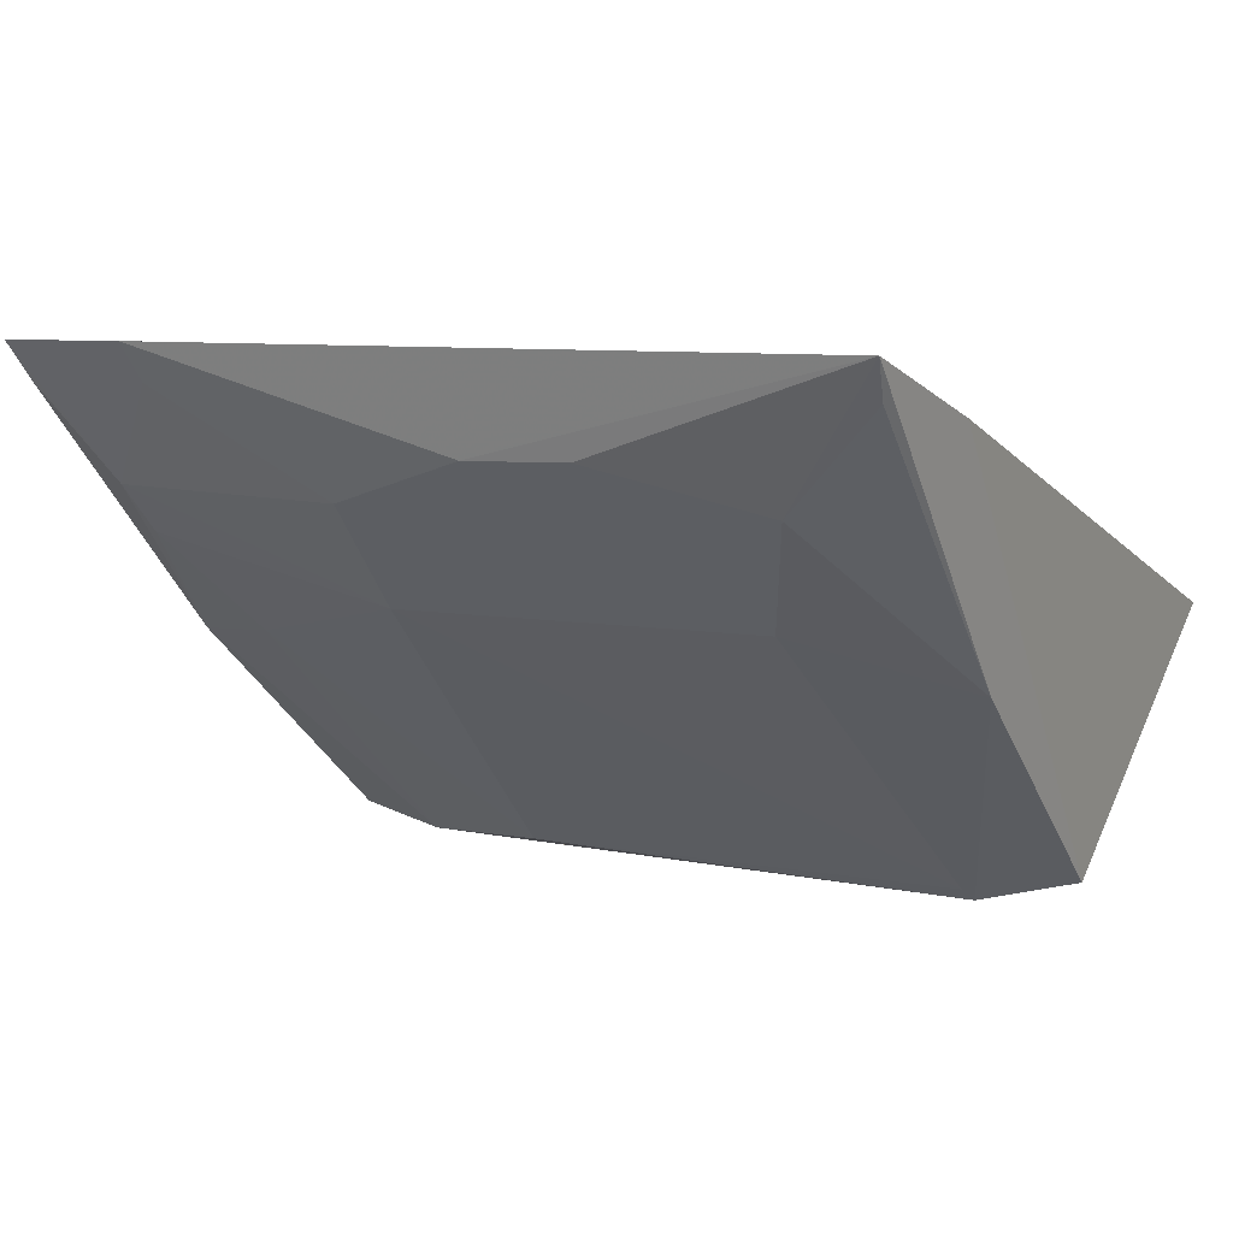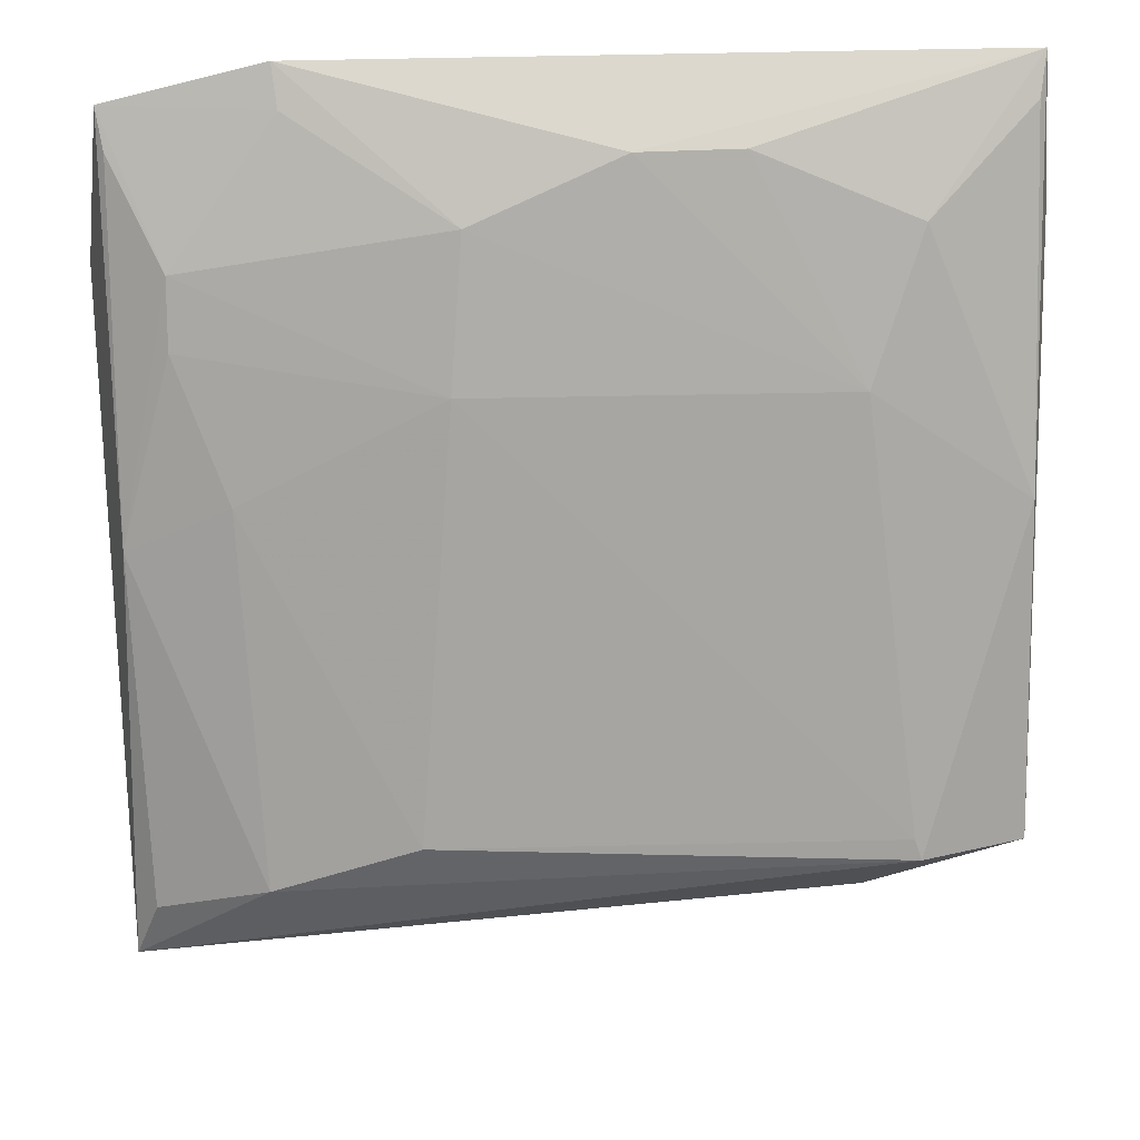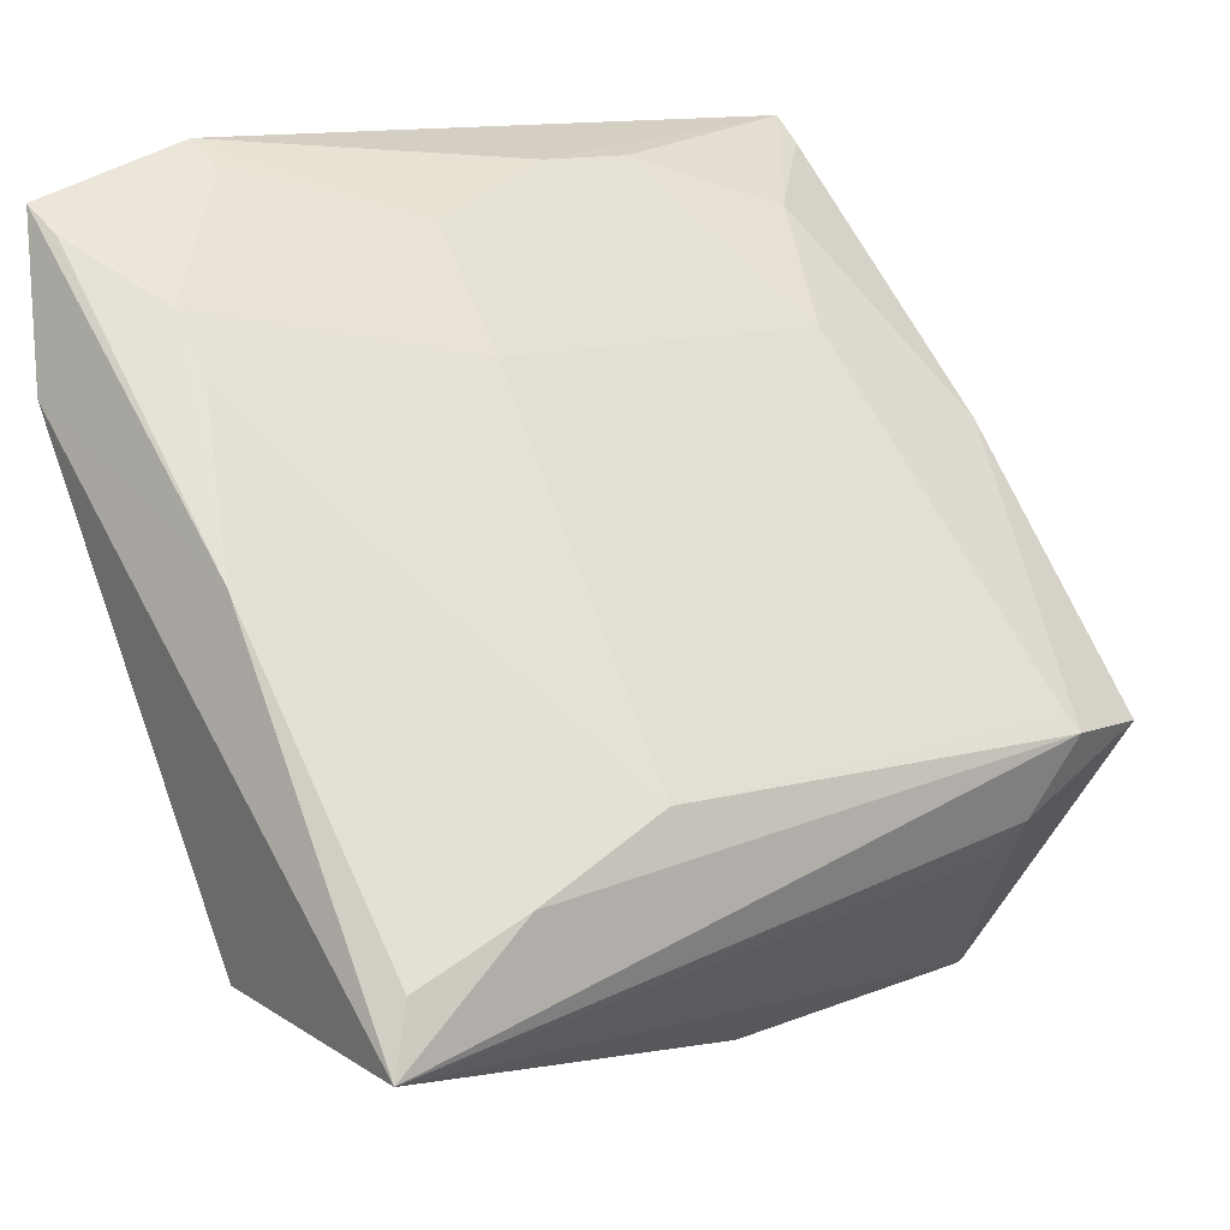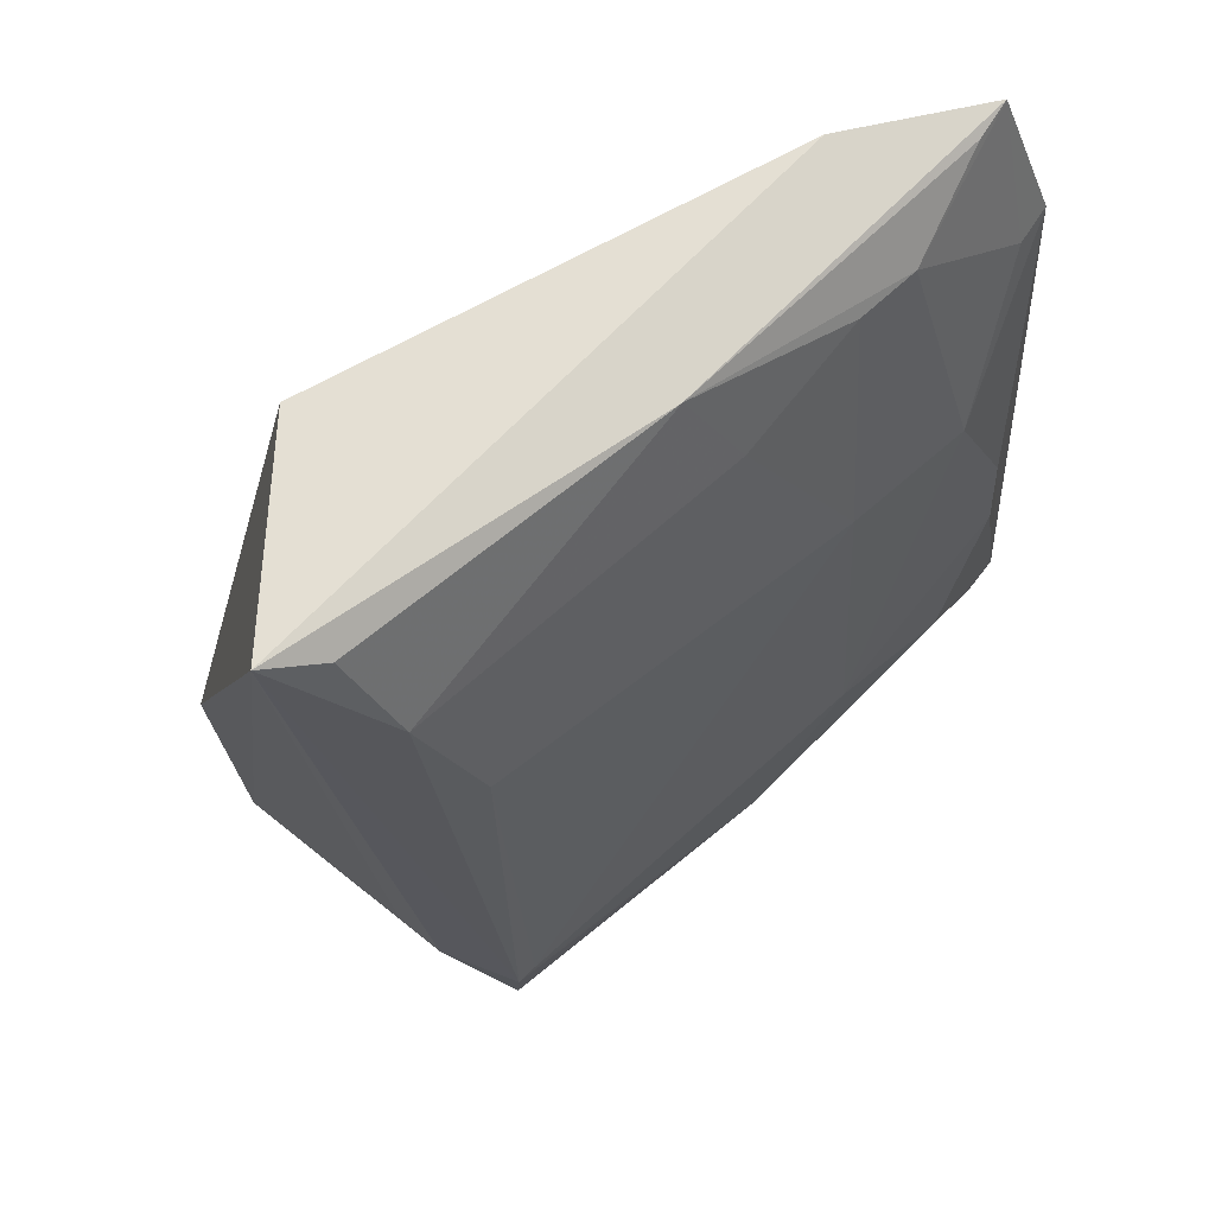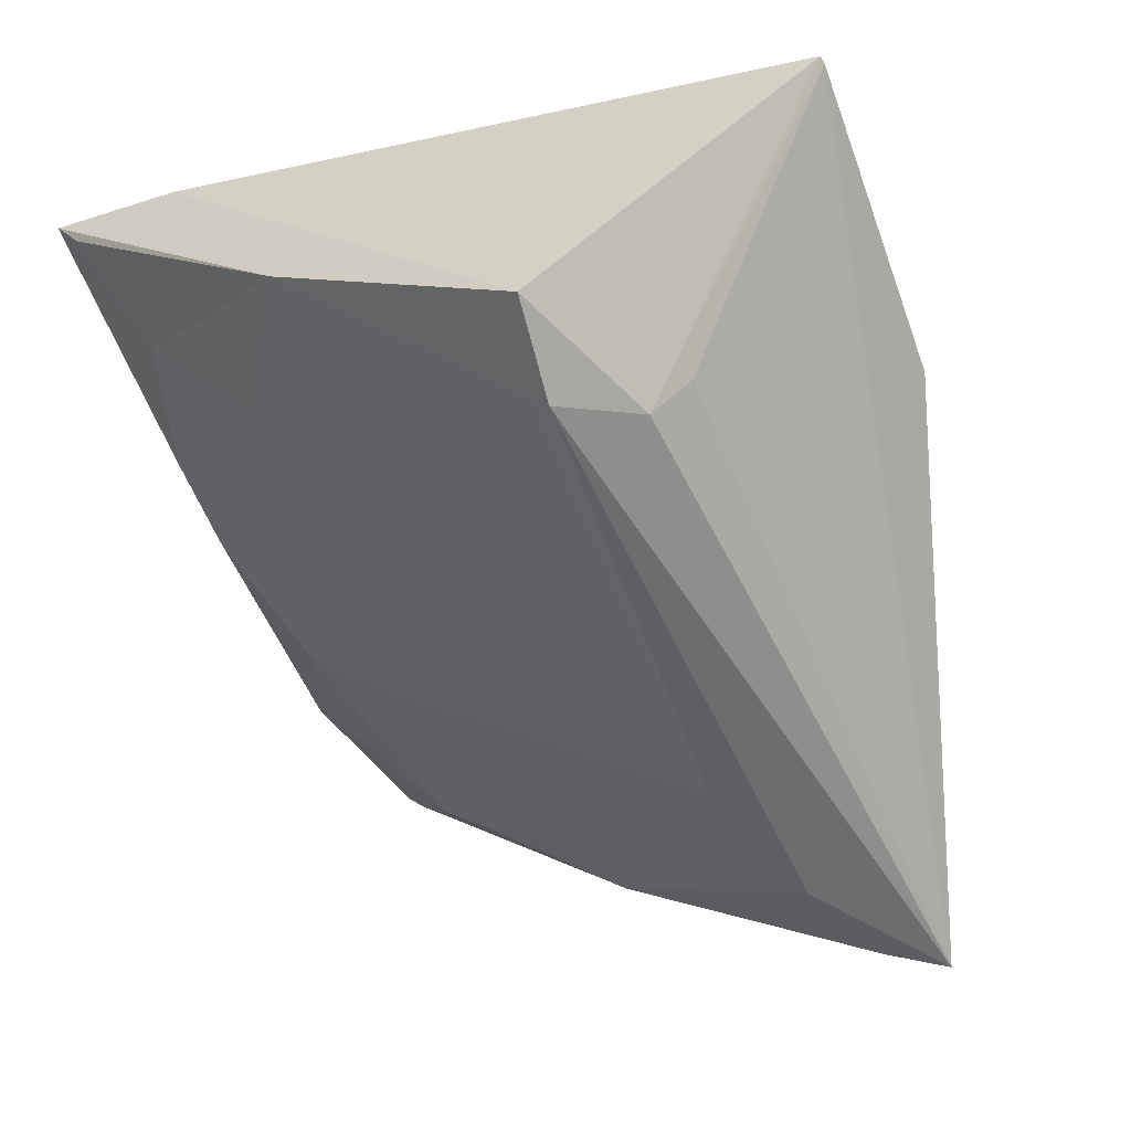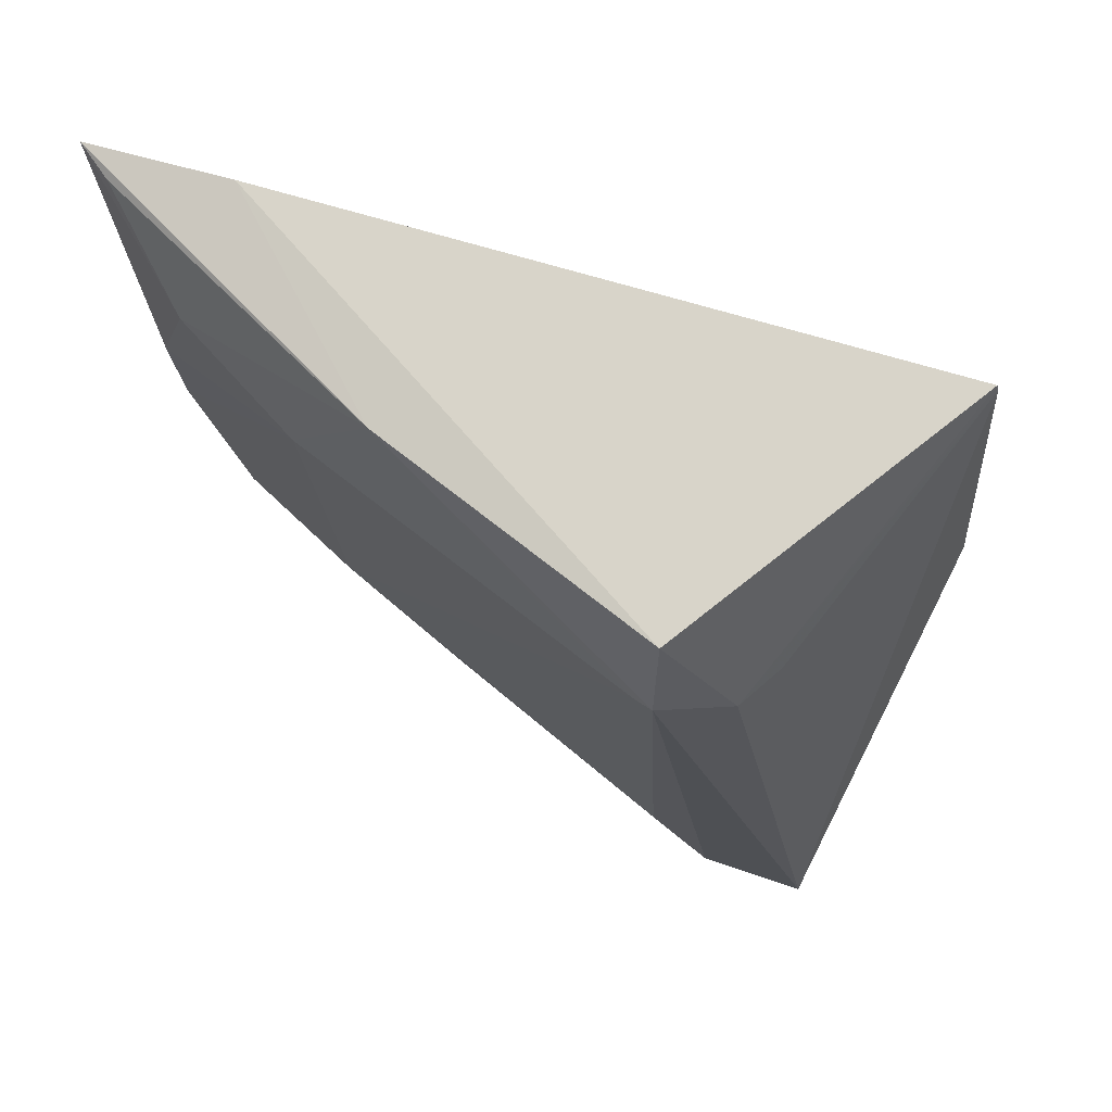
<metadata>
{"format":"obj","ext":"obj","renderer":"f3d","projection":"perspective","resolution":1024,"background":"white","views":[{"elev":7.8,"azim":-152.8,"up":"+Z"},{"elev":56.3,"azim":178.7,"up":"+Y"},{"elev":12.3,"azim":141.1,"up":"+Y"},{"elev":-27.3,"azim":93.0,"up":"+Z"},{"elev":-56.4,"azim":-69.2,"up":"+Z"},{"elev":-19.5,"azim":-86.1,"up":"+Z"}]}
</metadata>
<code>
v -0.007407 0.1902 -0.1398
v 0.1435 0.2342 -0.2037
v 0.1415 0.408 -0.05421
v -0.09604 0.4219 -0.05334
v -0.09488 0.2727 -0.1947
v -0.09952 0.1897 -0.1309
v 0.1396 0.2359 -0.133
v 0.0532 0.3711 -0.1205
v 0.1478 0.3636 -0.06779
v -0.1002 0.3795 -0.06835
v -0.05311 0.2541 -0.1973
v -0.09731 0.1893 -0.1313
v 0.1393 0.3288 -0.136
v 0.06378 0.2791 -0.1978
v -0.05108 0.3711 -0.1205
v 0.007621 0.4144 -0.07903
v -0.09429 0.3444 -0.1356
v -0.0667 0.2754 -0.202
v -0.05324 0.2425 -0.1874
v 0.1241 0.3854 -0.09113
v 0.1049 0.2641 -0.2016
v 0.09607 0.4217 -0.05342
v -0.06528 0.4002 -0.09051
v 0.04959 0.4016 -0.09163
v -0.06472 0.2801 -0.1982
v 0.1392 0.4012 -0.06414
v 0.1366 0.2511 -0.1989
v 0.1098 0.3432 -0.1331
v 0.09454 0.4147 -0.0635
v -0.0209 0.4144 -0.07845
v -0.09414 0.4147 -0.06361
v 0.1243 0.3711 -0.1046
f 7 1 2
f 9 3 4
f 9 4 6
f 9 1 7
f 9 7 2
f 10 6 4
f 10 5 6
f 11 6 5
f 12 2 1
f 12 9 6
f 12 1 9
f 12 6 11
f 13 9 2
f 13 3 9
f 17 10 4
f 17 5 10
f 18 11 5
f 18 2 11
f 18 5 17
f 19 12 11
f 19 11 2
f 19 2 12
f 21 18 14
f 21 2 18
f 22 16 4
f 22 4 3
f 23 15 17
f 24 8 15
f 24 15 16
f 24 20 8
f 24 16 22
f 25 15 8
f 25 8 14
f 25 14 18
f 25 18 17
f 25 17 15
f 26 20 3
f 26 3 13
f 26 13 20
f 27 21 13
f 27 13 2
f 27 2 21
f 28 13 21
f 28 21 14
f 28 14 8
f 29 22 3
f 29 3 20
f 29 24 22
f 29 20 24
f 30 16 15
f 30 15 23
f 30 23 4
f 30 4 16
f 31 23 17
f 31 17 4
f 31 4 23
f 32 20 13
f 32 13 28
f 32 28 8
f 32 8 20

</code>
